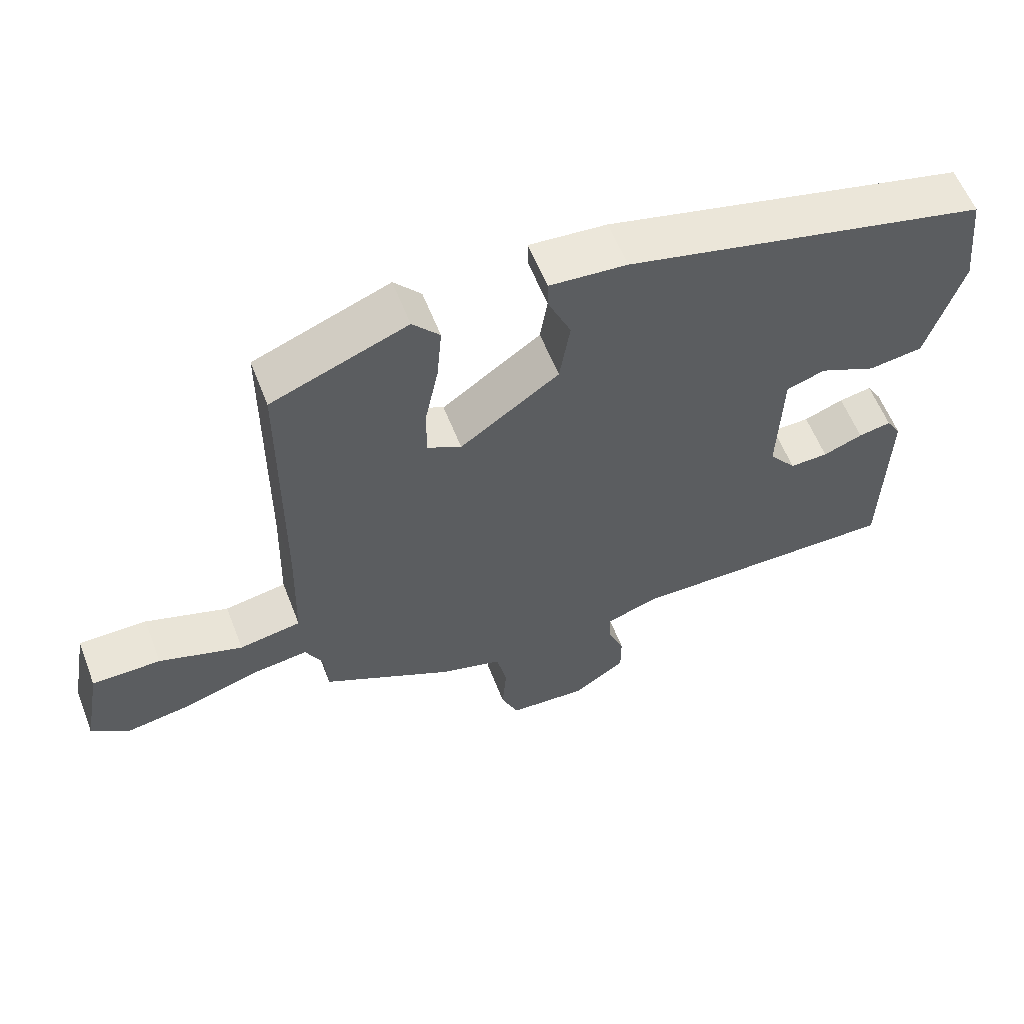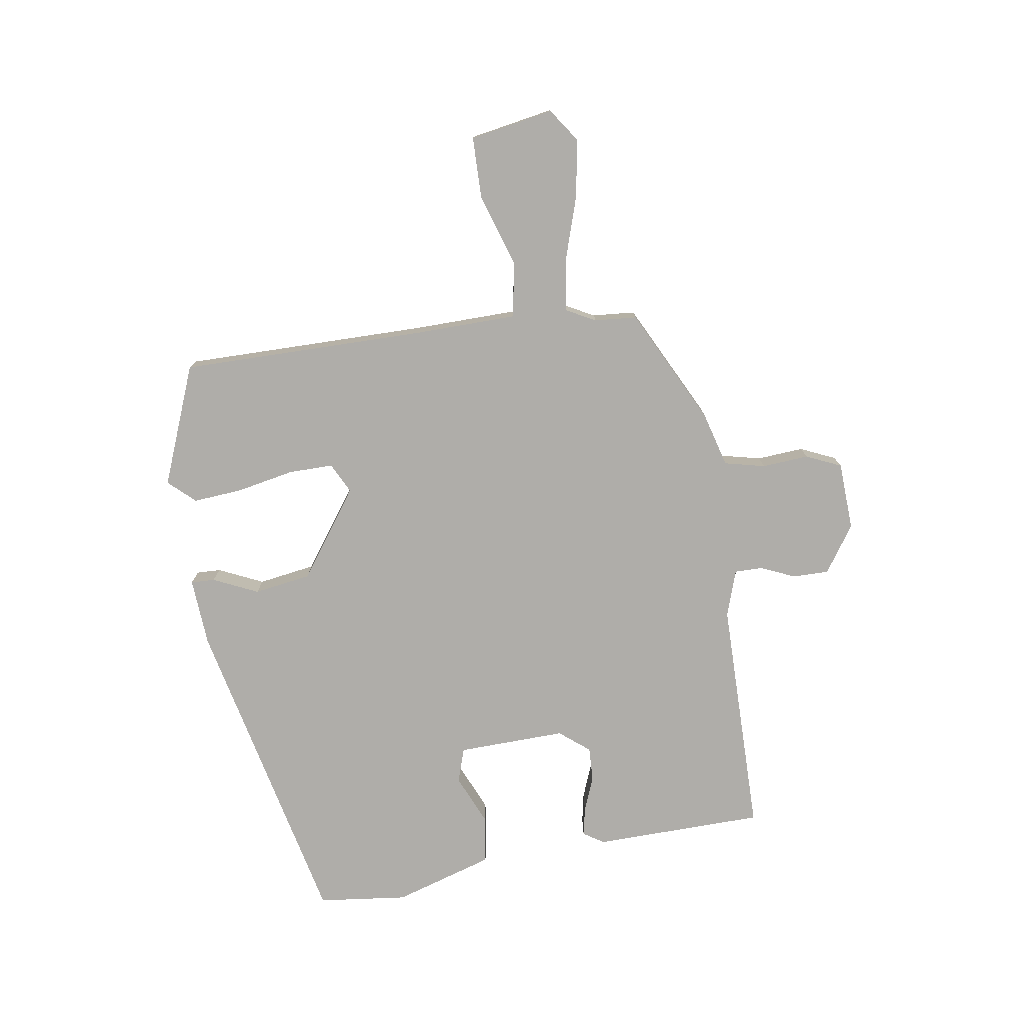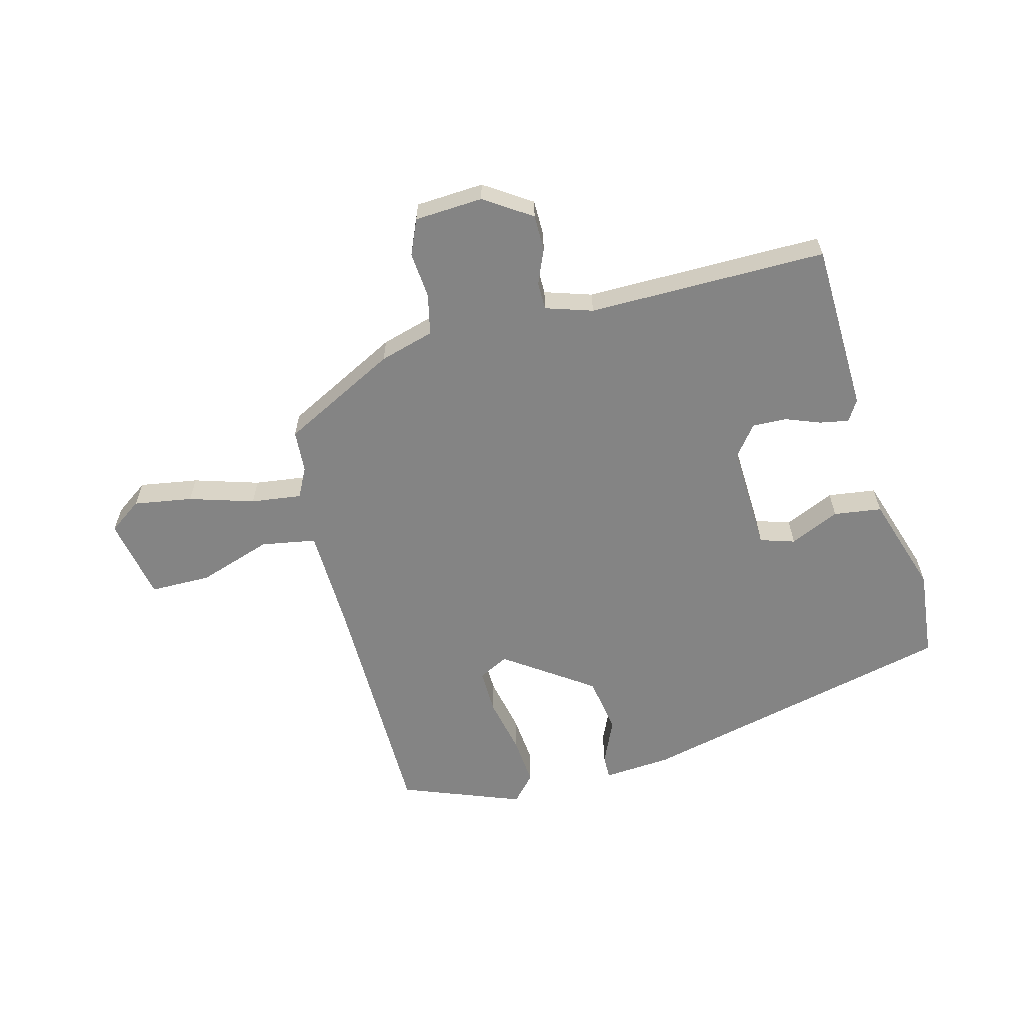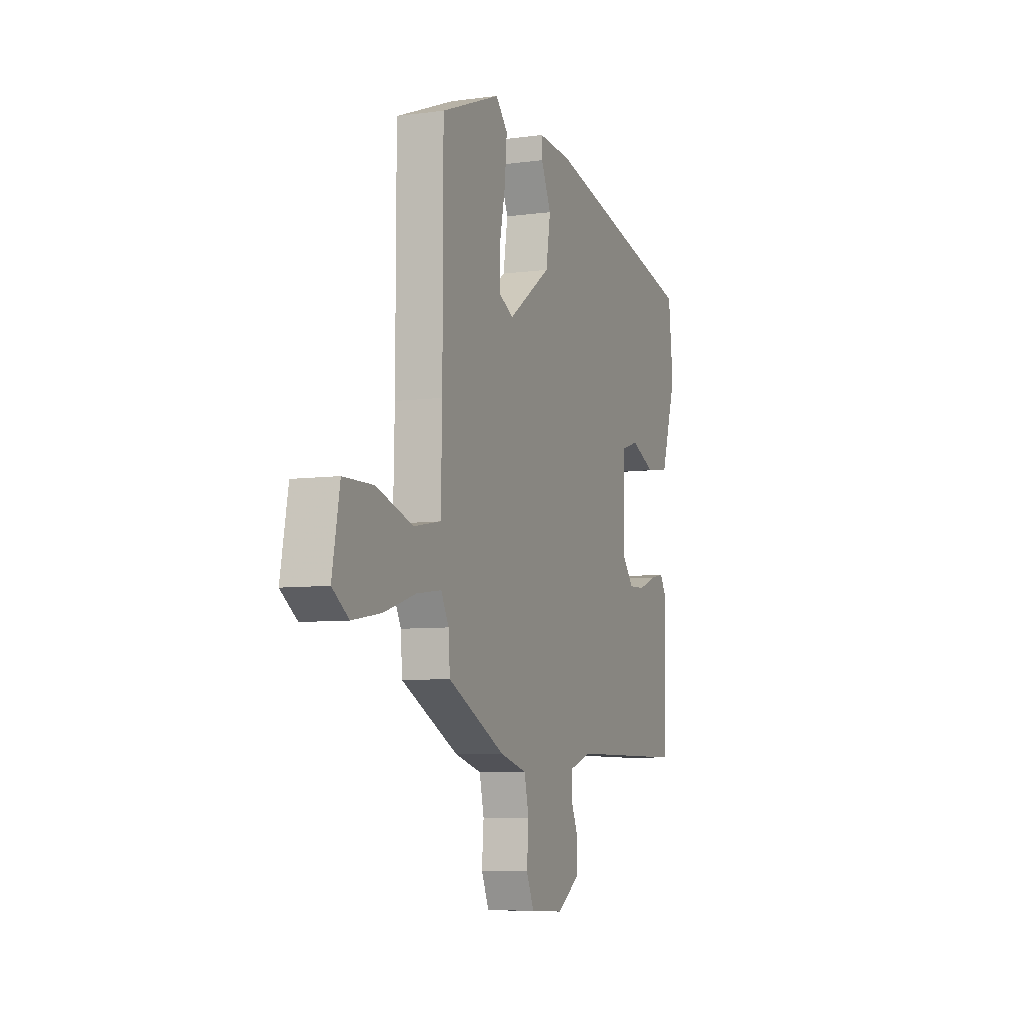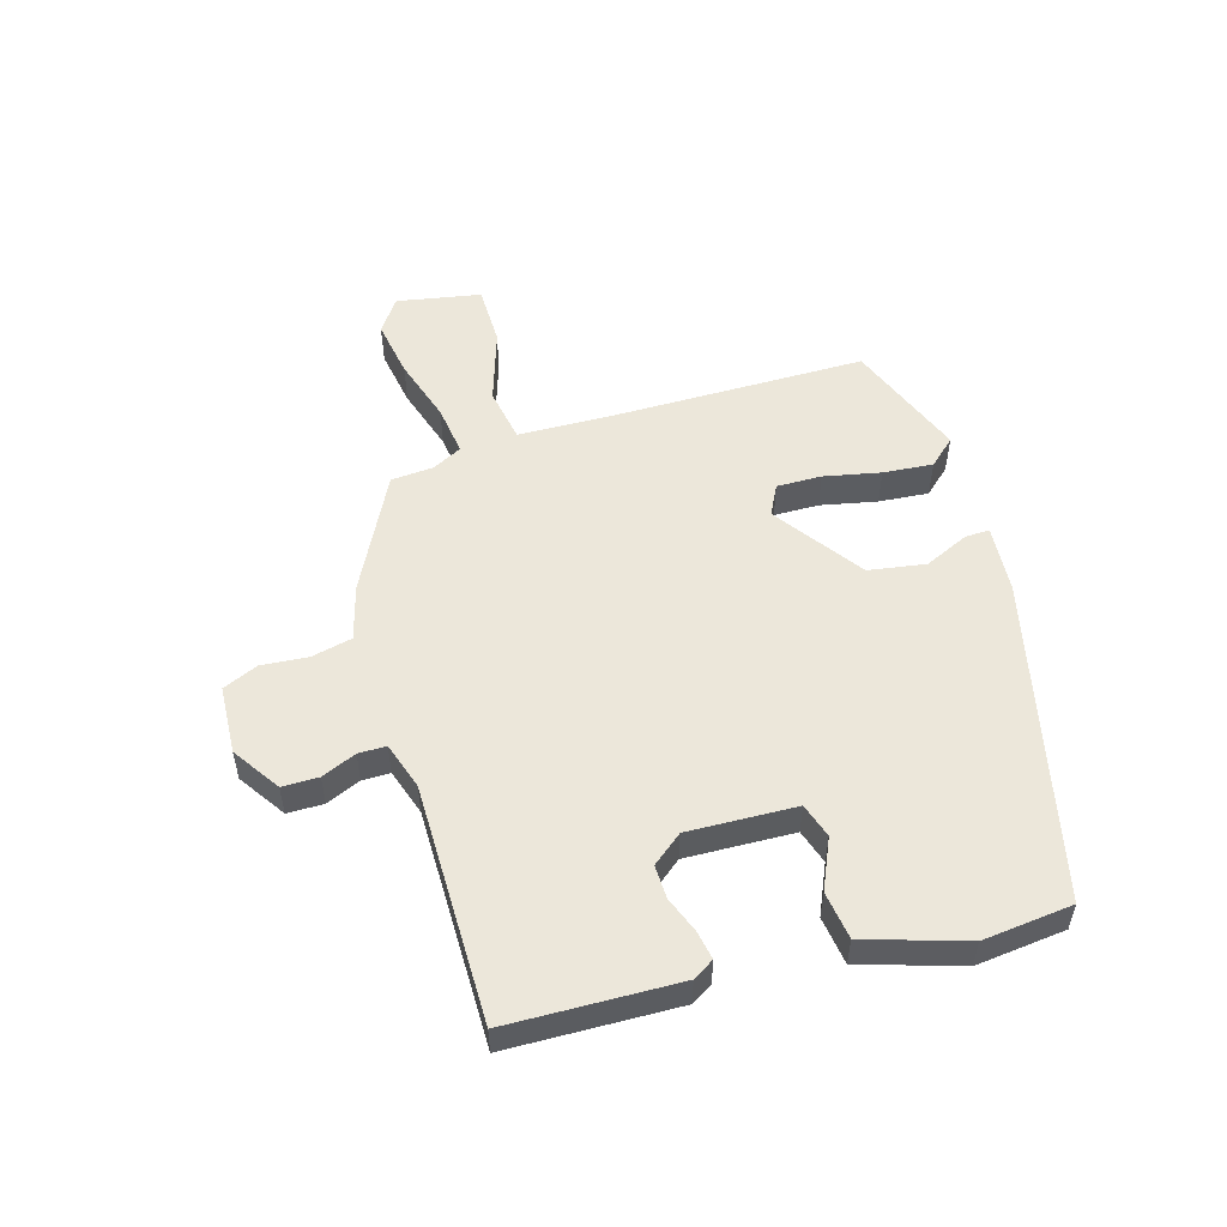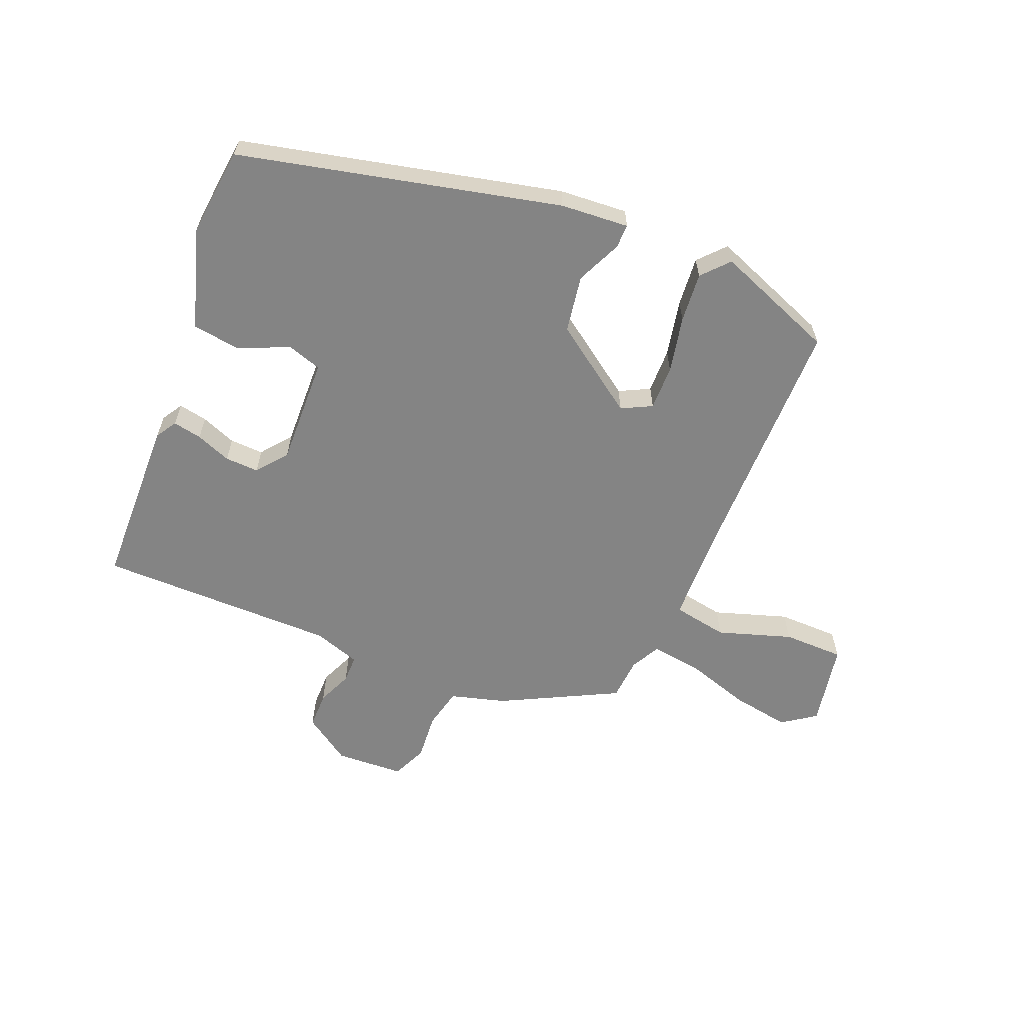
<metadata>
{"format":"obj","ext":"obj","renderer":"f3d","projection":"perspective","resolution":1024,"background":"white","views":[{"elev":58.4,"azim":158.9,"up":"+Z"},{"elev":-77.3,"azim":98.5,"up":"+Y"},{"elev":-61.3,"azim":-165.0,"up":"+Y"},{"elev":-6.9,"azim":111.5,"up":"+Z"},{"elev":53.4,"azim":-106.4,"up":"+Y"},{"elev":-61.4,"azim":-22.3,"up":"+Y"}]}
</metadata>
<code>
v -0.532 0.07 0.353
v -0.012 0.07 0.473
v 0.099 0.07 0.481
v 0.098 0.07 0.442
v 0.065 0.07 0.369
v 0.08 0.07 0.276
v 0.222 0.07 0.176
v 0.271 0.07 0.201
v 0.27 0.07 0.274
v 0.251 0.07 0.366
v 0.244 0.07 0.447
v 0.283 0.07 0.49
v 0.478 0.07 0.414
v 0.479 0.07 0.016
v 0.483 0.07 -0.152
v 0.572 0.07 -0.168
v 0.692 0.07 -0.129
v 0.791 0.07 -0.13
v 0.816 0.07 -0.266
v 0.762 0.07 -0.304
v 0.667 0.07 -0.288
v 0.562 0.07 -0.255
v 0.48 0.07 -0.244
v 0.455 0.07 -0.292
v 0.45 0.07 -0.361
v 0.262 0.07 -0.457
v 0.173 0.07 -0.482
v 0.158 0.07 -0.548
v 0.164 0.07 -0.624
v 0.139 0.07 -0.681
v 0.028 0.07 -0.687
v -0.048 0.07 -0.636
v -0.048 0.07 -0.577
v -0.024 0.07 -0.521
v -0.024 0.07 -0.476
v -0.1 0.07 -0.451
v -0.488 0.07 -0.451
v -0.495 0.07 -0.174
v -0.474 0.07 -0.14
v -0.427 0.07 -0.149
v -0.37 0.07 -0.171
v -0.315 0.07 -0.173
v -0.276 0.07 -0.124
v -0.282 0.07 0.052
v -0.338 0.07 0.07
v -0.419 0.07 0.034
v -0.497 0.07 0.045
v -0.548 0.07 0.207
v -0.532 0 0.353
v -0.012 0 0.473
v 0.099 0 0.481
v 0.098 0 0.442
v 0.065 0 0.369
v 0.08 0 0.276
v 0.222 0 0.176
v 0.271 0 0.201
v 0.27 0 0.274
v 0.251 0 0.366
v 0.244 0 0.447
v 0.283 0 0.49
v 0.478 0 0.414
v 0.479 0 0.016
v 0.483 0 -0.152
v 0.572 0 -0.168
v 0.692 0 -0.129
v 0.791 0 -0.13
v 0.816 0 -0.266
v 0.762 0 -0.304
v 0.667 0 -0.288
v 0.562 0 -0.255
v 0.48 0 -0.244
v 0.455 0 -0.292
v 0.45 0 -0.361
v 0.262 0 -0.457
v 0.173 0 -0.482
v 0.158 0 -0.548
v 0.164 0 -0.624
v 0.139 0 -0.681
v 0.028 0 -0.687
v -0.048 0 -0.636
v -0.048 0 -0.577
v -0.024 0 -0.521
v -0.024 0 -0.476
v -0.1 0 -0.451
v -0.488 0 -0.451
v -0.495 0 -0.174
v -0.474 0 -0.14
v -0.427 0 -0.149
v -0.37 0 -0.171
v -0.315 0 -0.173
v -0.276 0 -0.124
v -0.282 0 0.052
v -0.338 0 0.07
v -0.419 0 0.034
v -0.497 0 0.045
v -0.548 0 0.207
f 3 4 5
f 2 3 5
f 1 2 5
f 48 1 5
f 47 48 5
f 46 47 5
f 45 46 5
f 44 45 5 6
f 43 44 6 7
f 42 43 7 8
f 39 40 41
f 38 39 41
f 37 38 41
f 36 37 41
f 35 36 41 42
f 32 33 34
f 31 32 34
f 30 31 34
f 29 30 34
f 28 29 34
f 27 28 34 35
f 35 42 8
f 27 35 8
f 26 27 8
f 25 26 8
f 24 25 8
f 20 21 22
f 19 20 22
f 18 19 22
f 17 18 22
f 16 17 22
f 15 16 22 23
f 24 8 9
f 23 24 9
f 15 23 9
f 14 15 9
f 12 13 14
f 11 12 14
f 10 11 14
f 9 10 14
f 53 52 51
f 53 51 50
f 53 50 49
f 53 49 96
f 53 96 95
f 53 95 94
f 53 94 93
f 54 53 93 92
f 55 54 92 91
f 56 55 91 90
f 89 88 87
f 89 87 86
f 89 86 85
f 89 85 84
f 90 89 84 83
f 82 81 80
f 82 80 79
f 82 79 78
f 82 78 77
f 82 77 76
f 83 82 76 75
f 56 90 83
f 56 83 75
f 56 75 74
f 56 74 73
f 56 73 72
f 70 69 68
f 70 68 67
f 70 67 66
f 70 66 65
f 70 65 64
f 71 70 64 63
f 57 56 72
f 57 72 71
f 57 71 63
f 57 63 62
f 62 61 60
f 62 60 59
f 62 59 58
f 62 58 57
f 1 49 50 2
f 2 50 51 3
f 3 51 52 4
f 4 52 53 5
f 5 53 54 6
f 6 54 55 7
f 7 55 56 8
f 8 56 57 9
f 9 57 58 10
f 10 58 59 11
f 11 59 60 12
f 12 60 61 13
f 13 61 62 14
f 14 62 63 15
f 15 63 64 16
f 16 64 65 17
f 17 65 66 18
f 18 66 67 19
f 19 67 68 20
f 20 68 69 21
f 21 69 70 22
f 22 70 71 23
f 23 71 72 24
f 24 72 73 25
f 25 73 74 26
f 26 74 75 27
f 27 75 76 28
f 28 76 77 29
f 29 77 78 30
f 30 78 79 31
f 31 79 80 32
f 32 80 81 33
f 33 81 82 34
f 34 82 83 35
f 35 83 84 36
f 36 84 85 37
f 37 85 86 38
f 38 86 87 39
f 39 87 88 40
f 40 88 89 41
f 41 89 90 42
f 42 90 91 43
f 43 91 92 44
f 44 92 93 45
f 45 93 94 46
f 46 94 95 47
f 47 95 96 48
f 48 96 49 1

</code>
